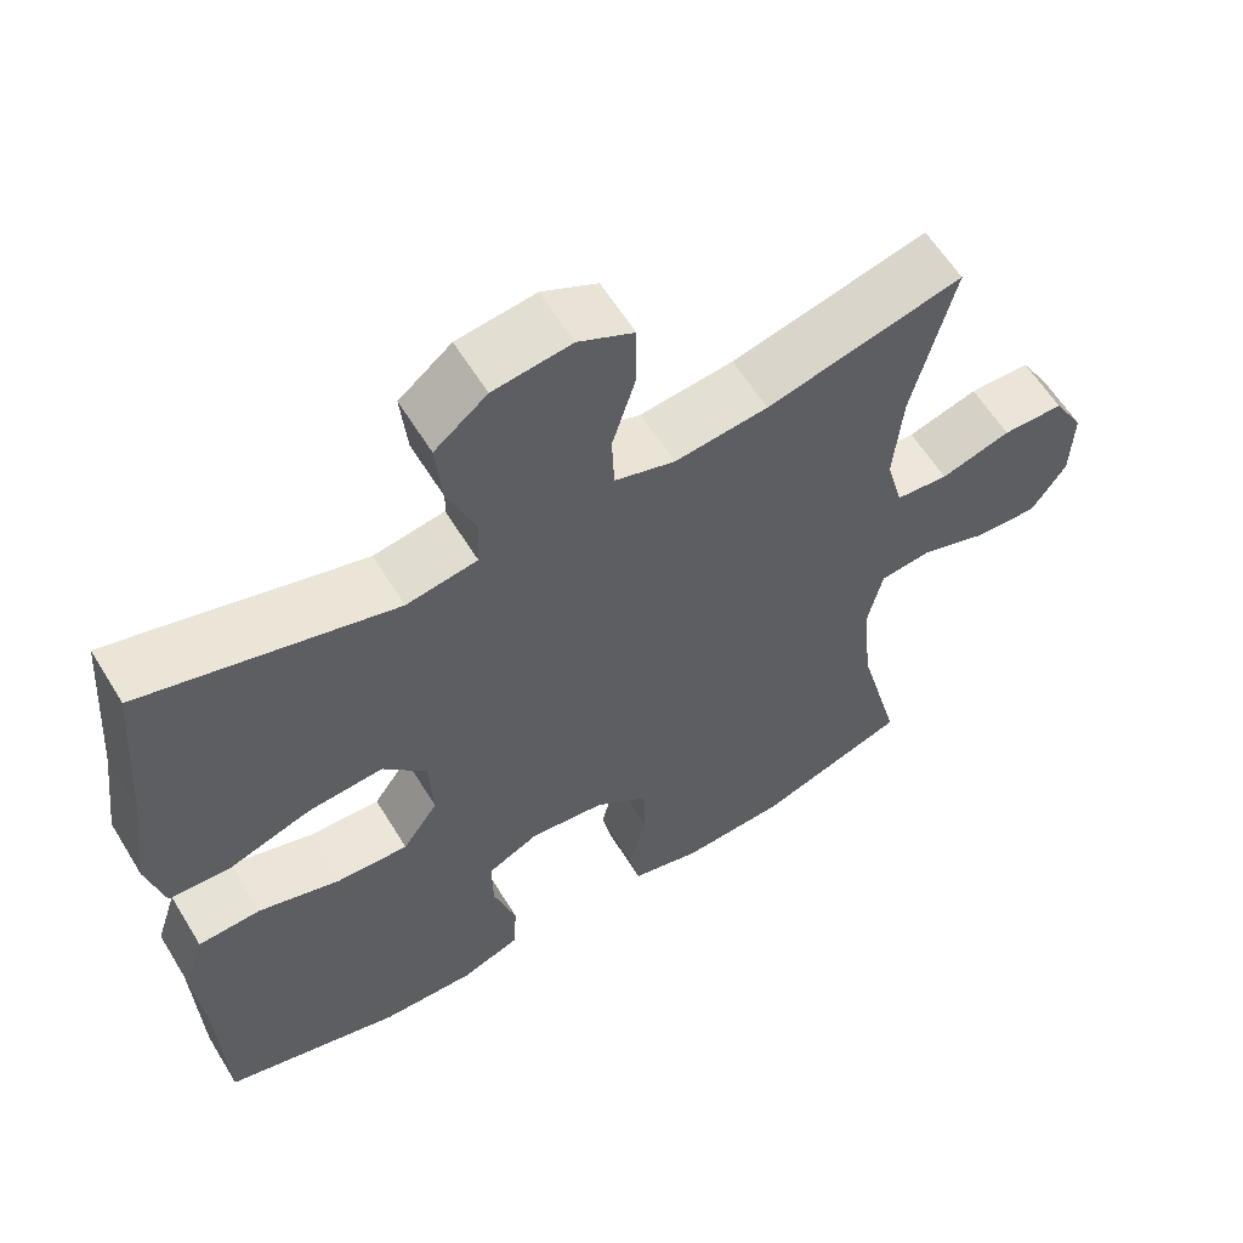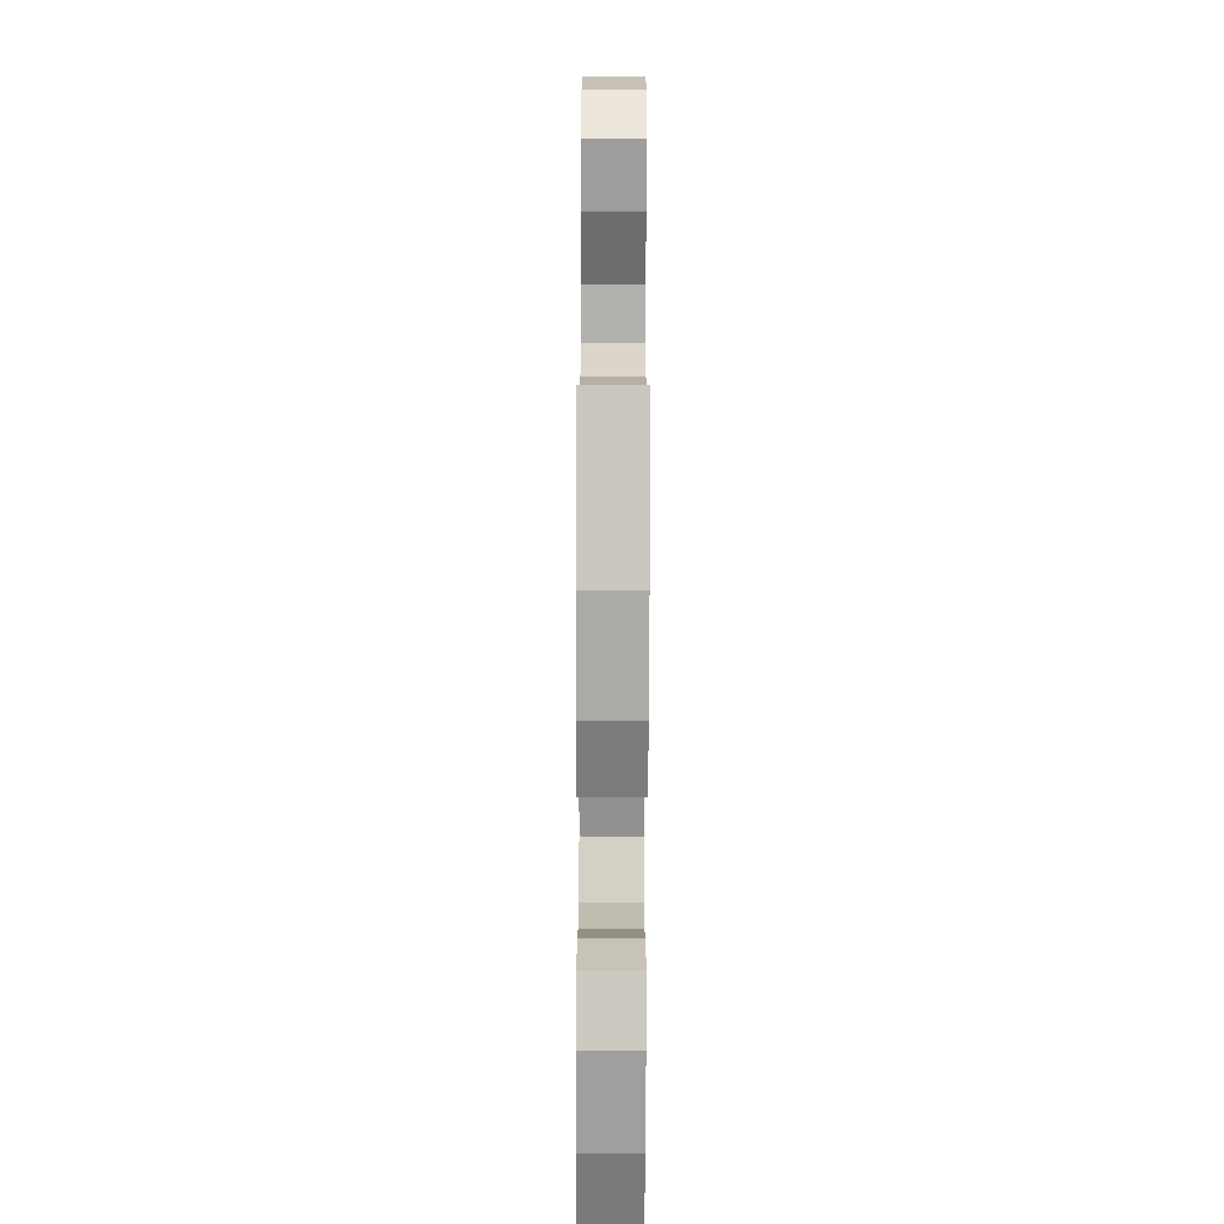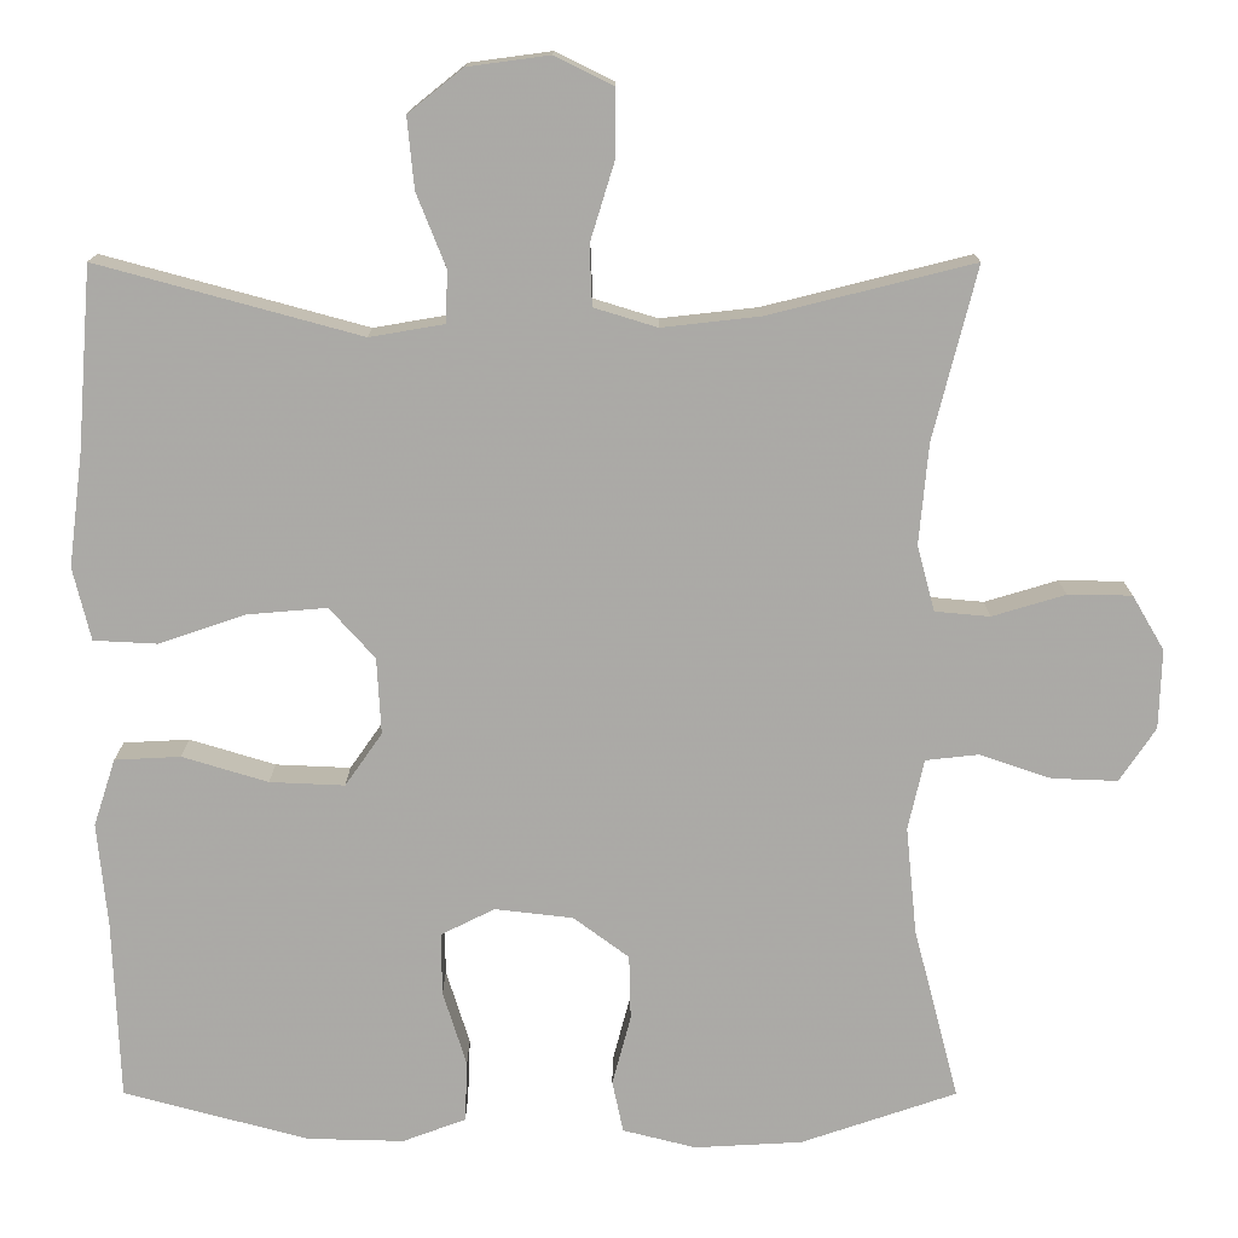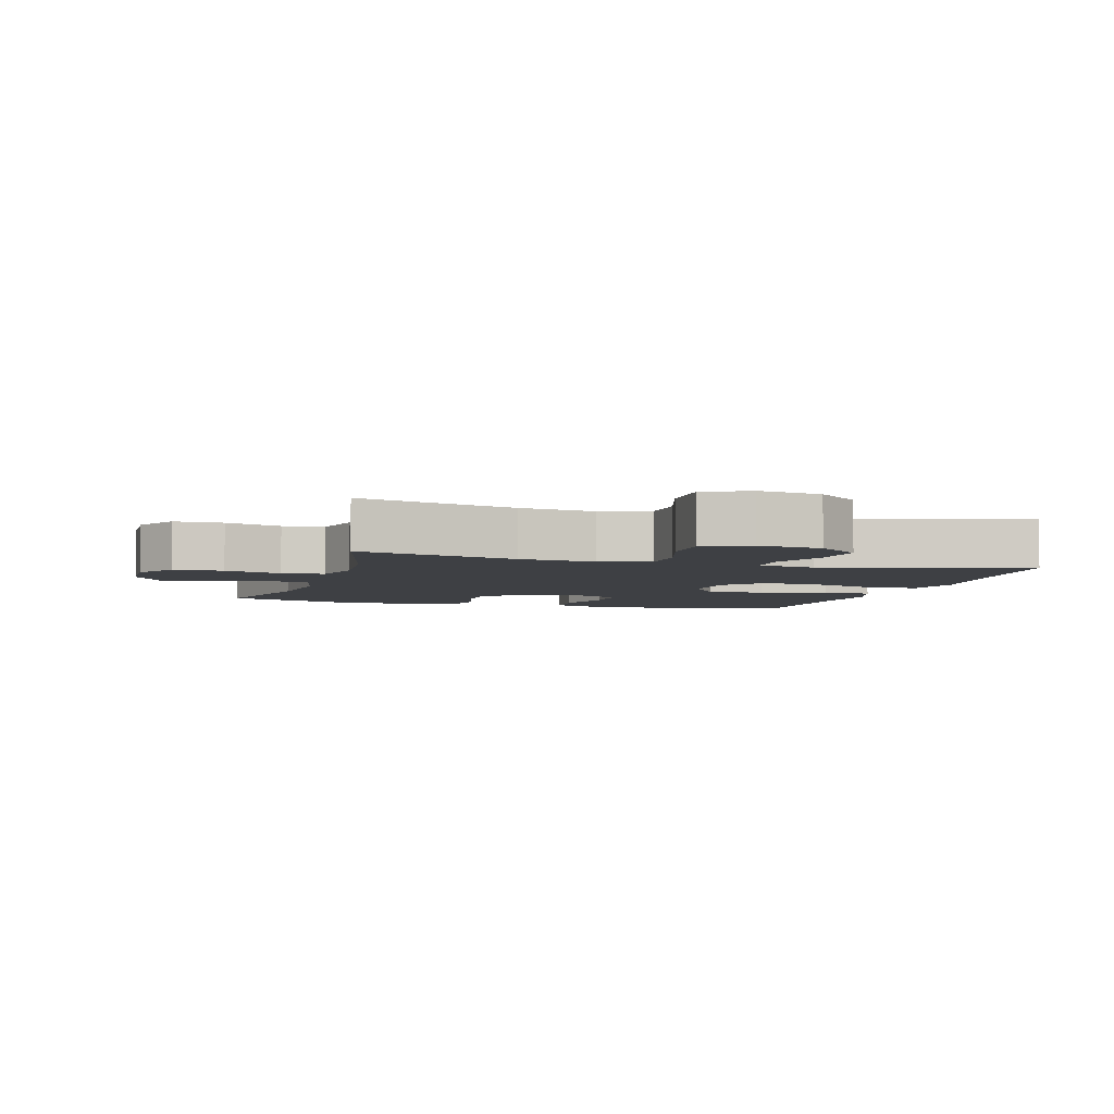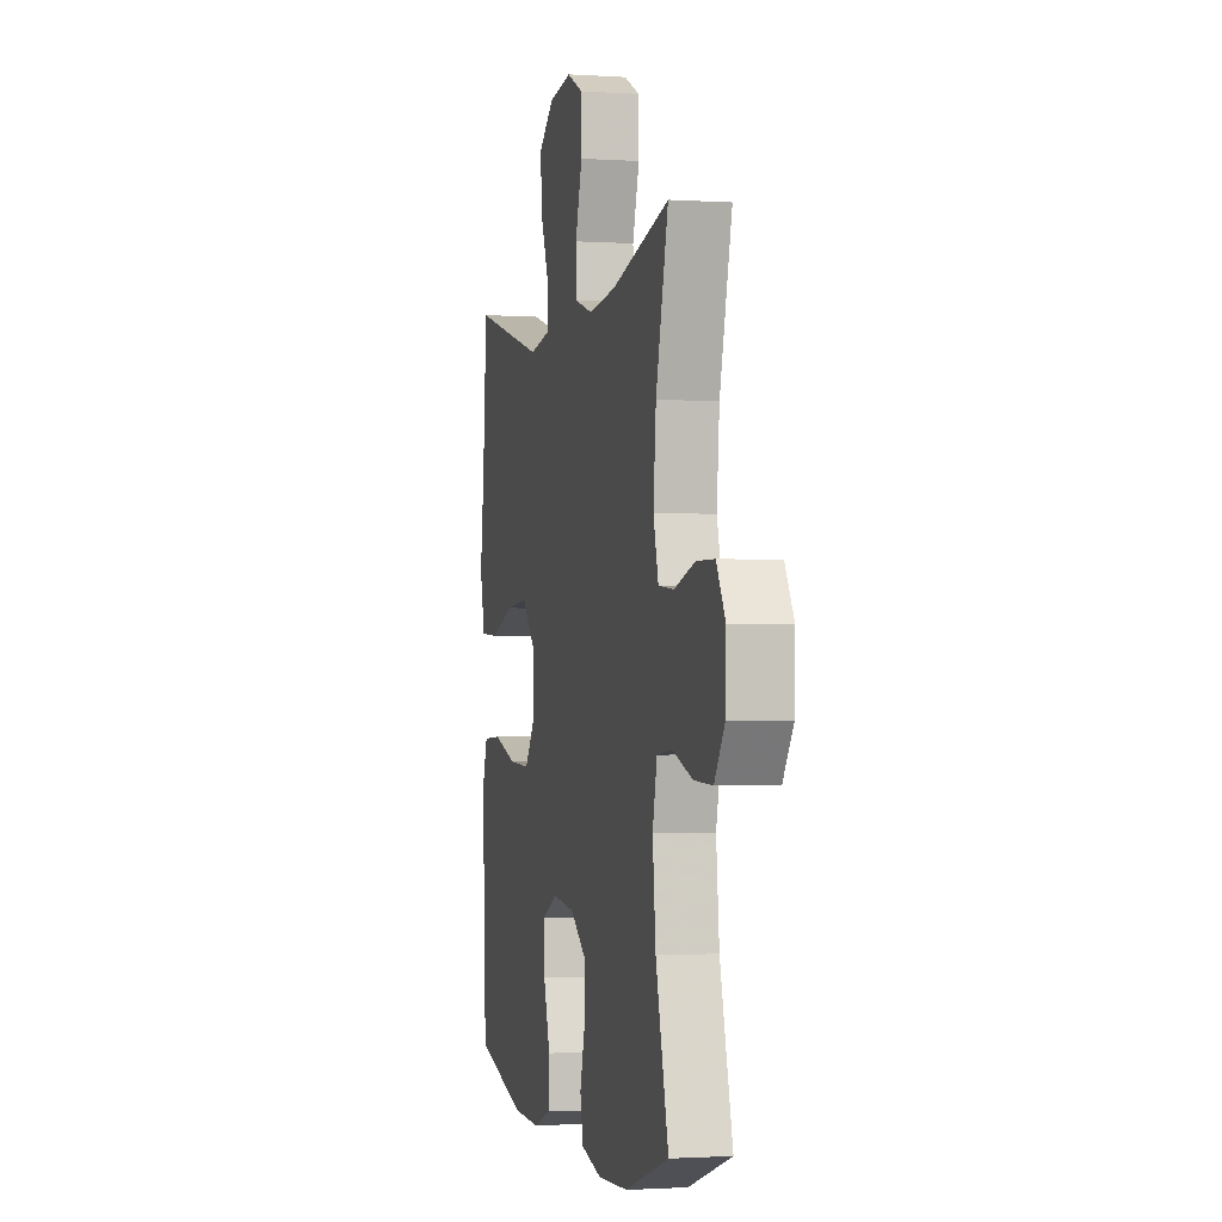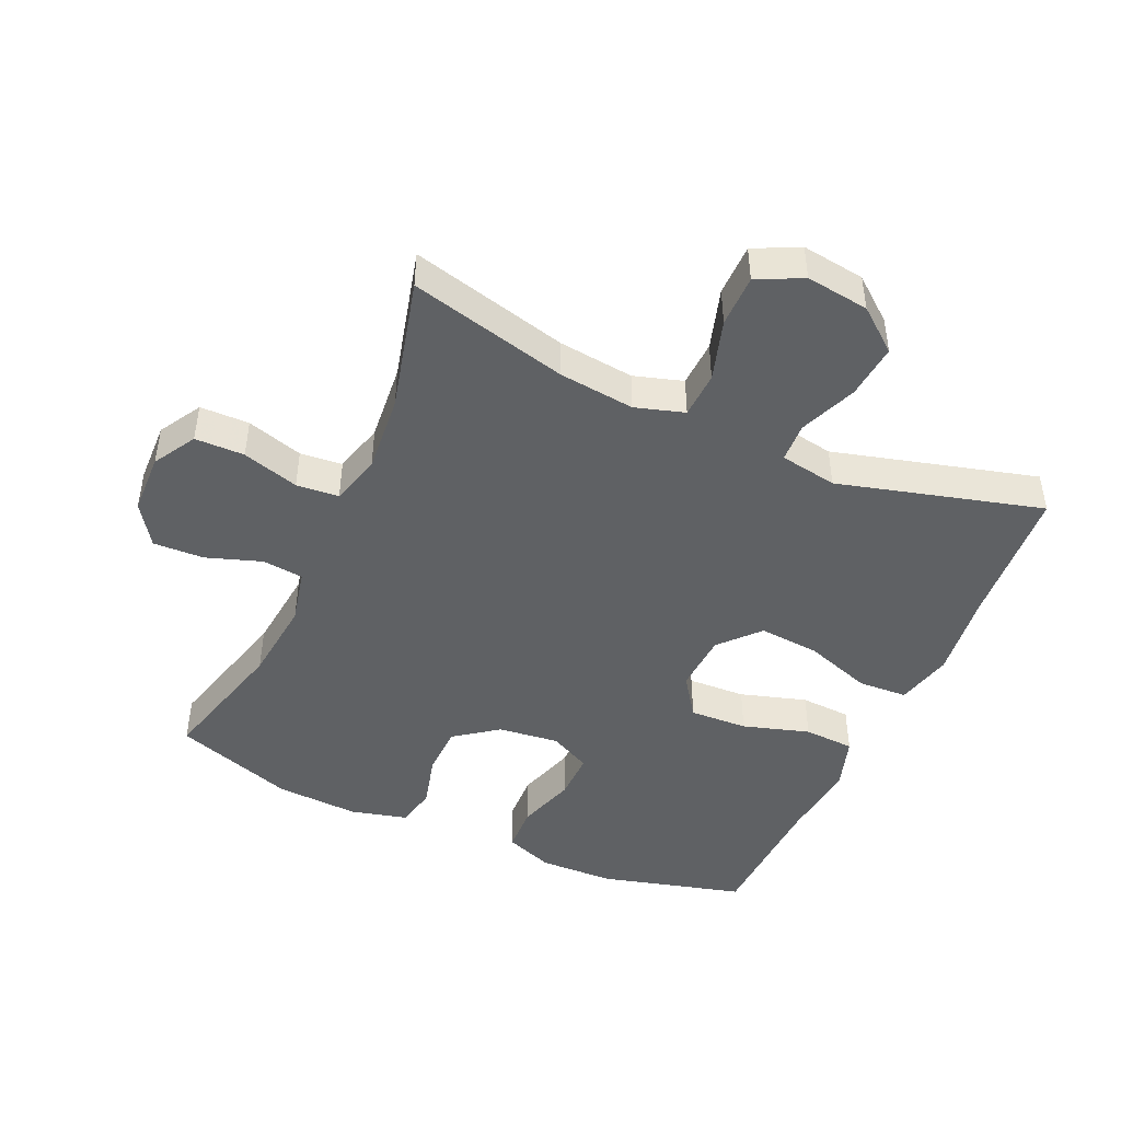
<metadata>
{"format":"obj","ext":"obj","renderer":"f3d","projection":"perspective","resolution":1024,"background":"white","views":[{"elev":59.7,"azim":148.7,"up":"+Z"},{"elev":-72.8,"azim":-90.2,"up":"+Z"},{"elev":14.3,"azim":-179.9,"up":"+Z"},{"elev":-4.7,"azim":-16.4,"up":"+Y"},{"elev":-1.4,"azim":-103.4,"up":"+Z"},{"elev":-45.9,"azim":-24.2,"up":"+Y"}]}
</metadata>
<code>
v -0.5 0.07 -0.5
v -0.446 0.07 -0.294
v -0.433 0.07 -0.166
v -0.452 0.07 -0.082
v -0.515 0.07 -0.075
v -0.6 0.07 -0.104
v -0.678 0.07 -0.107
v -0.721 0.07 -0.043
v -0.724 0.07 0.051
v -0.686 0.07 0.116
v -0.61 0.07 0.117
v -0.523 0.07 0.091
v -0.458 0.07 0.097
v -0.437 0.07 0.175
v -0.448 0.07 0.295
v -0.5 0.07 0.5
v -0.256 0.07 0.439
v -0.14 0.07 0.426
v -0.065 0.07 0.449
v -0.062 0.07 0.52
v -0.091 0.07 0.614
v -0.091 0.07 0.694
v -0.022 0.07 0.728
v 0.075 0.07 0.715
v 0.14 0.07 0.663
v 0.132 0.07 0.579
v 0.097 0.07 0.491
v 0.1 0.07 0.43
v 0.188 0.07 0.415
v 0.5 0.07 0.5
v 0.517 0.07 0.283
v 0.534 0.07 0.149
v 0.513 0.07 0.062
v 0.437 0.07 0.058
v 0.334 0.07 0.093
v 0.24 0.07 0.101
v 0.186 0.07 0.041
v 0.181 0.07 -0.05
v 0.225 0.07 -0.113
v 0.314 0.07 -0.109
v 0.416 0.07 -0.078
v 0.494 0.07 -0.082
v 0.52 0.07 -0.162
v 0.508 0.07 -0.286
v 0.5 0.07 -0.5
v 0.28 0.07 -0.559
v 0.165 0.07 -0.562
v 0.09 0.07 -0.534
v 0.087 0.07 -0.462
v 0.115 0.07 -0.372
v 0.116 0.07 -0.298
v 0.052 0.07 -0.266
v -0.041 0.07 -0.277
v -0.107 0.07 -0.326
v -0.109 0.07 -0.403
v -0.087 0.07 -0.486
v -0.1 0.07 -0.548
v -0.187 0.07 -0.57
v -0.315 0.07 -0.563
v -0.5 0 -0.5
v -0.446 0 -0.294
v -0.433 0 -0.166
v -0.452 0 -0.082
v -0.515 0 -0.075
v -0.6 0 -0.104
v -0.678 0 -0.107
v -0.721 0 -0.043
v -0.724 0 0.051
v -0.686 0 0.116
v -0.61 0 0.117
v -0.523 0 0.091
v -0.458 0 0.097
v -0.437 0 0.175
v -0.448 0 0.295
v -0.5 0 0.5
v -0.256 0 0.439
v -0.14 0 0.426
v -0.065 0 0.449
v -0.062 0 0.52
v -0.091 0 0.614
v -0.091 0 0.694
v -0.022 0 0.728
v 0.075 0 0.715
v 0.14 0 0.663
v 0.132 0 0.579
v 0.097 0 0.491
v 0.1 0 0.43
v 0.188 0 0.415
v 0.5 0 0.5
v 0.517 0 0.283
v 0.534 0 0.149
v 0.513 0 0.062
v 0.437 0 0.058
v 0.334 0 0.093
v 0.24 0 0.101
v 0.186 0 0.041
v 0.181 0 -0.05
v 0.225 0 -0.113
v 0.314 0 -0.109
v 0.416 0 -0.078
v 0.494 0 -0.082
v 0.52 0 -0.162
v 0.508 0 -0.286
v 0.5 0 -0.5
v 0.28 0 -0.559
v 0.165 0 -0.562
v 0.09 0 -0.534
v 0.087 0 -0.462
v 0.115 0 -0.372
v 0.116 0 -0.298
v 0.052 0 -0.266
v -0.041 0 -0.277
v -0.107 0 -0.326
v -0.109 0 -0.403
v -0.087 0 -0.486
v -0.1 0 -0.548
v -0.187 0 -0.57
v -0.315 0 -0.563
f 58 59 1 2
f 55 56 57 58
f 54 55 58 2
f 53 54 2 3
f 52 53 3 4
f 47 48 49 50
f 47 50 51
f 44 45 46 47
f 44 47 51
f 43 44 51 52
f 40 41 42 43
f 39 40 43 52
f 32 33 34 35
f 31 32 35 36
f 29 30 31 36
f 28 29 36 37
f 24 25 26 27
f 24 27 28
f 23 24 28
f 20 21 22 23
f 19 20 23 28
f 18 19 28 37
f 15 16 17
f 14 15 17 18
f 13 14 18 37
f 9 10 11 12
f 5 6 7 8
f 4 5 8 9
f 38 39 52 4
f 12 13 37 38
f 4 9 12 38
f 61 60 118 117
f 117 116 115 114
f 61 117 114 113
f 62 61 113 112
f 63 62 112 111
f 109 108 107 106
f 110 109 106
f 106 105 104 103
f 110 106 103
f 111 110 103 102
f 102 101 100 99
f 111 102 99 98
f 94 93 92 91
f 95 94 91 90
f 95 90 89 88
f 96 95 88 87
f 86 85 84 83
f 87 86 83
f 87 83 82
f 82 81 80 79
f 87 82 79 78
f 96 87 78 77
f 76 75 74
f 77 76 74 73
f 96 77 73 72
f 71 70 69 68
f 67 66 65 64
f 68 67 64 63
f 63 111 98 97
f 97 96 72 71
f 97 71 68 63
f 1 60 61 2
f 2 61 62 3
f 3 62 63 4
f 4 63 64 5
f 5 64 65 6
f 6 65 66 7
f 7 66 67 8
f 8 67 68 9
f 9 68 69 10
f 10 69 70 11
f 11 70 71 12
f 12 71 72 13
f 13 72 73 14
f 14 73 74 15
f 15 74 75 16
f 16 75 76 17
f 17 76 77 18
f 18 77 78 19
f 19 78 79 20
f 20 79 80 21
f 21 80 81 22
f 22 81 82 23
f 23 82 83 24
f 24 83 84 25
f 25 84 85 26
f 26 85 86 27
f 27 86 87 28
f 28 87 88 29
f 29 88 89 30
f 30 89 90 31
f 31 90 91 32
f 32 91 92 33
f 33 92 93 34
f 34 93 94 35
f 35 94 95 36
f 36 95 96 37
f 37 96 97 38
f 38 97 98 39
f 39 98 99 40
f 40 99 100 41
f 41 100 101 42
f 42 101 102 43
f 43 102 103 44
f 44 103 104 45
f 45 104 105 46
f 46 105 106 47
f 47 106 107 48
f 48 107 108 49
f 49 108 109 50
f 50 109 110 51
f 51 110 111 52
f 52 111 112 53
f 53 112 113 54
f 54 113 114 55
f 55 114 115 56
f 56 115 116 57
f 57 116 117 58
f 58 117 118 59
f 59 118 60 1

</code>
